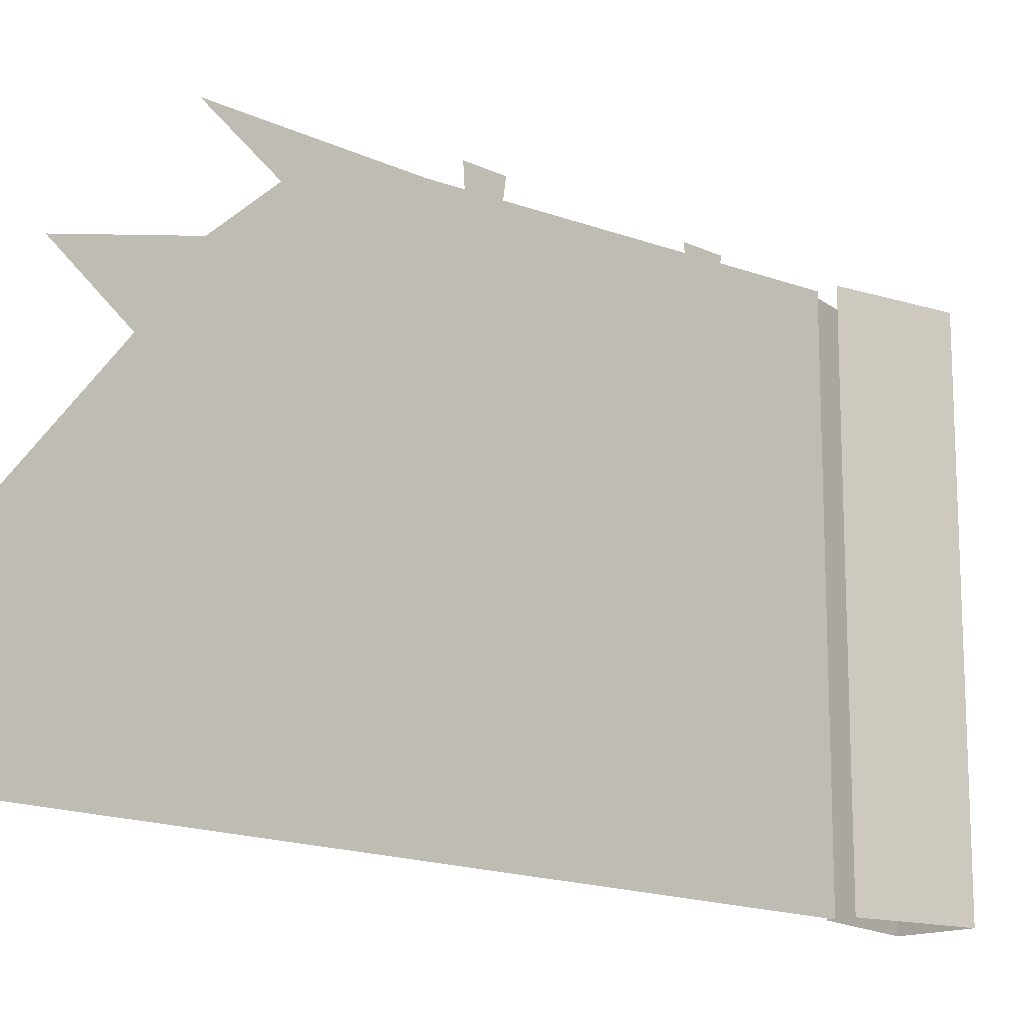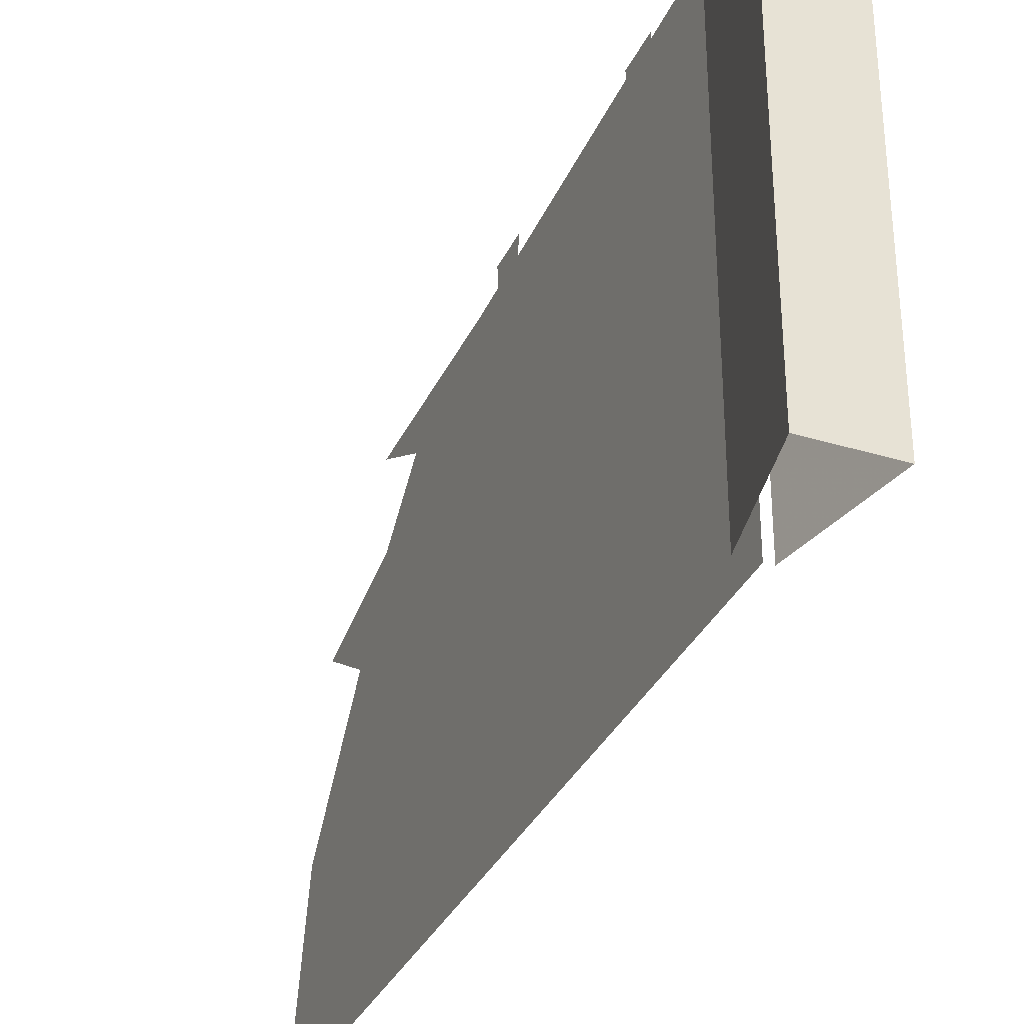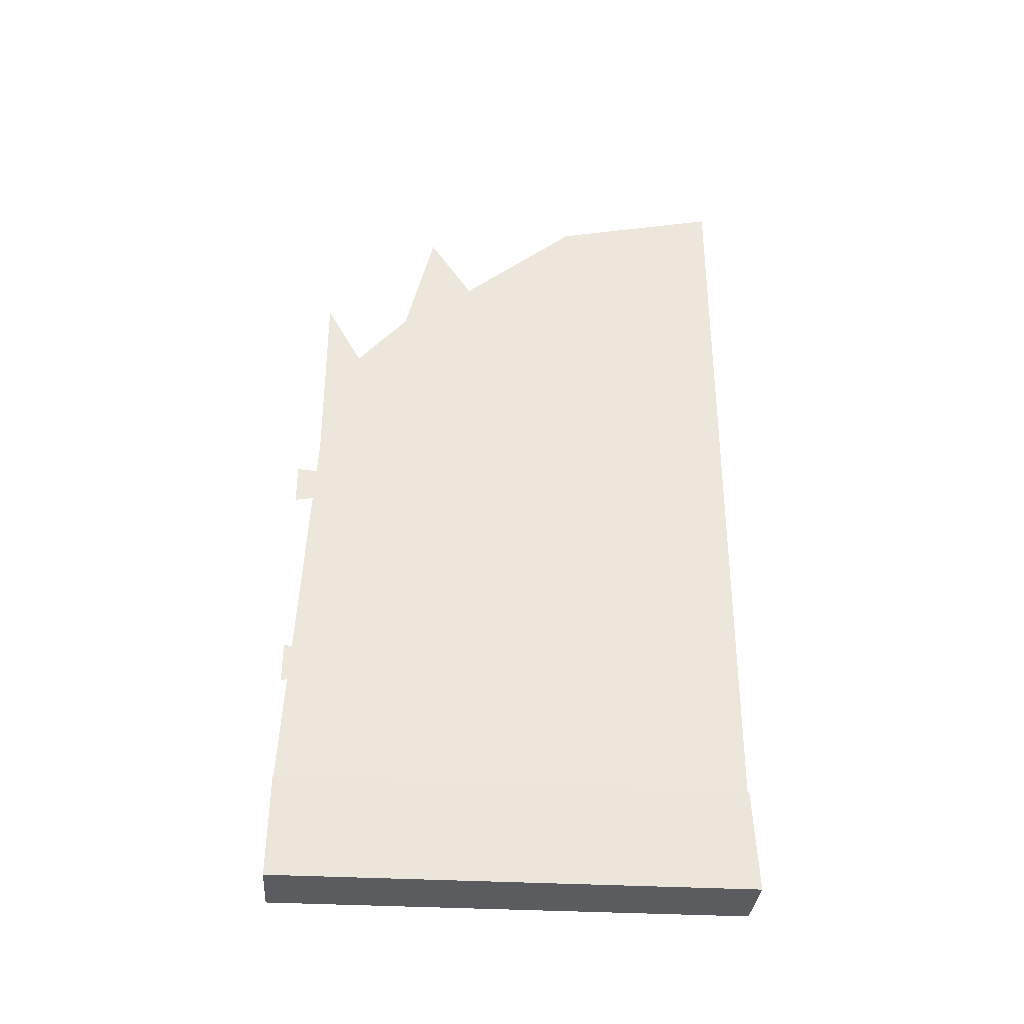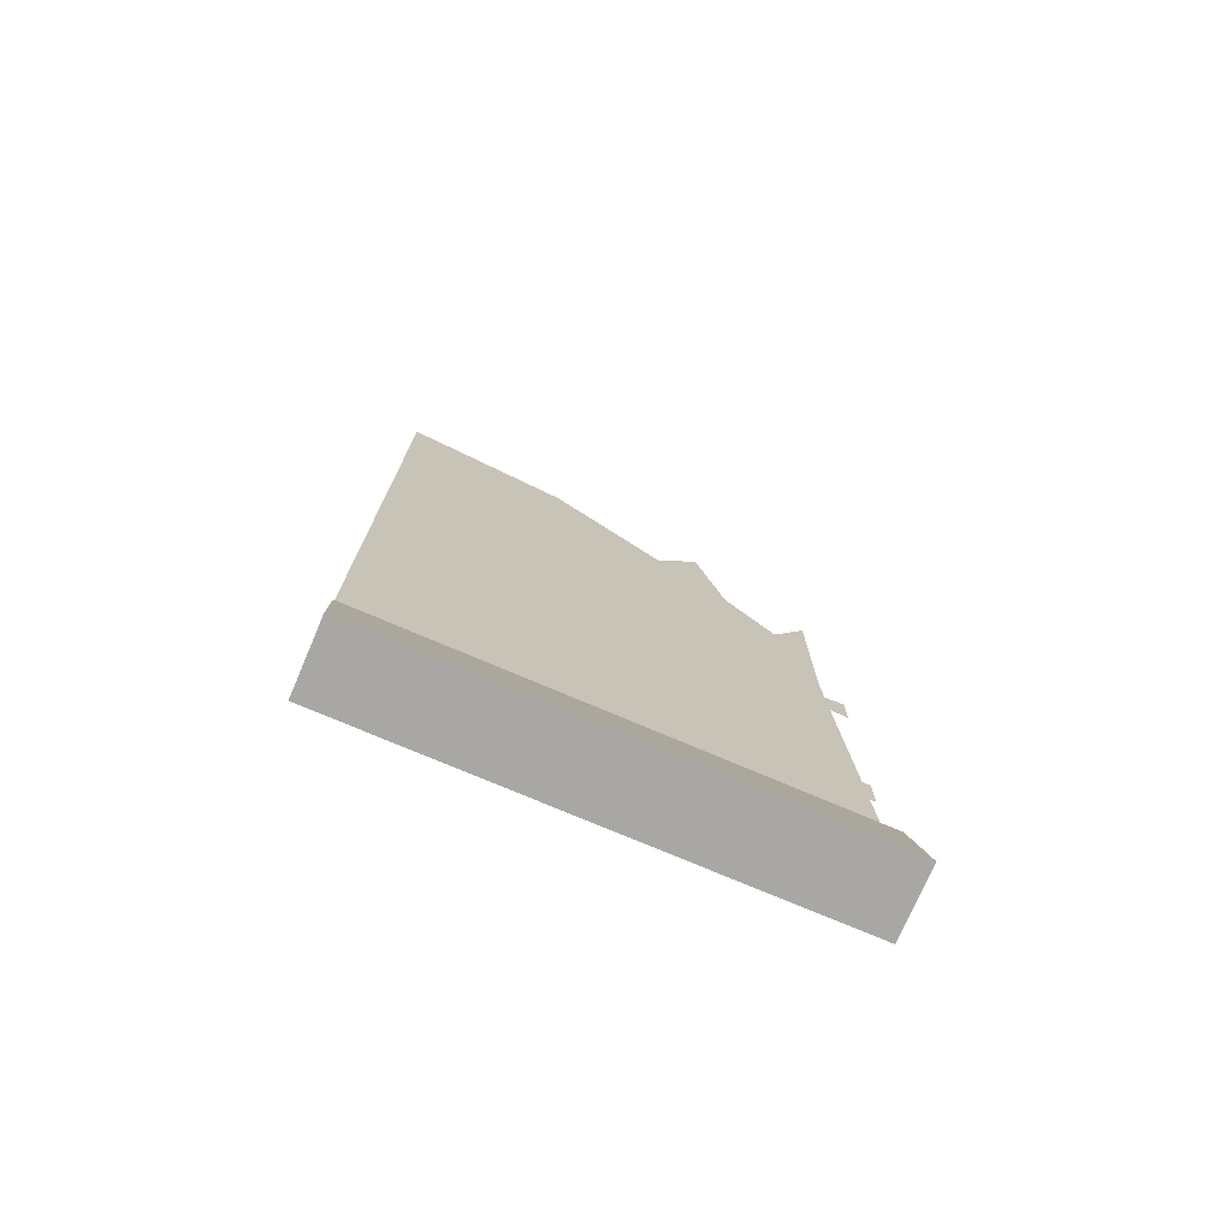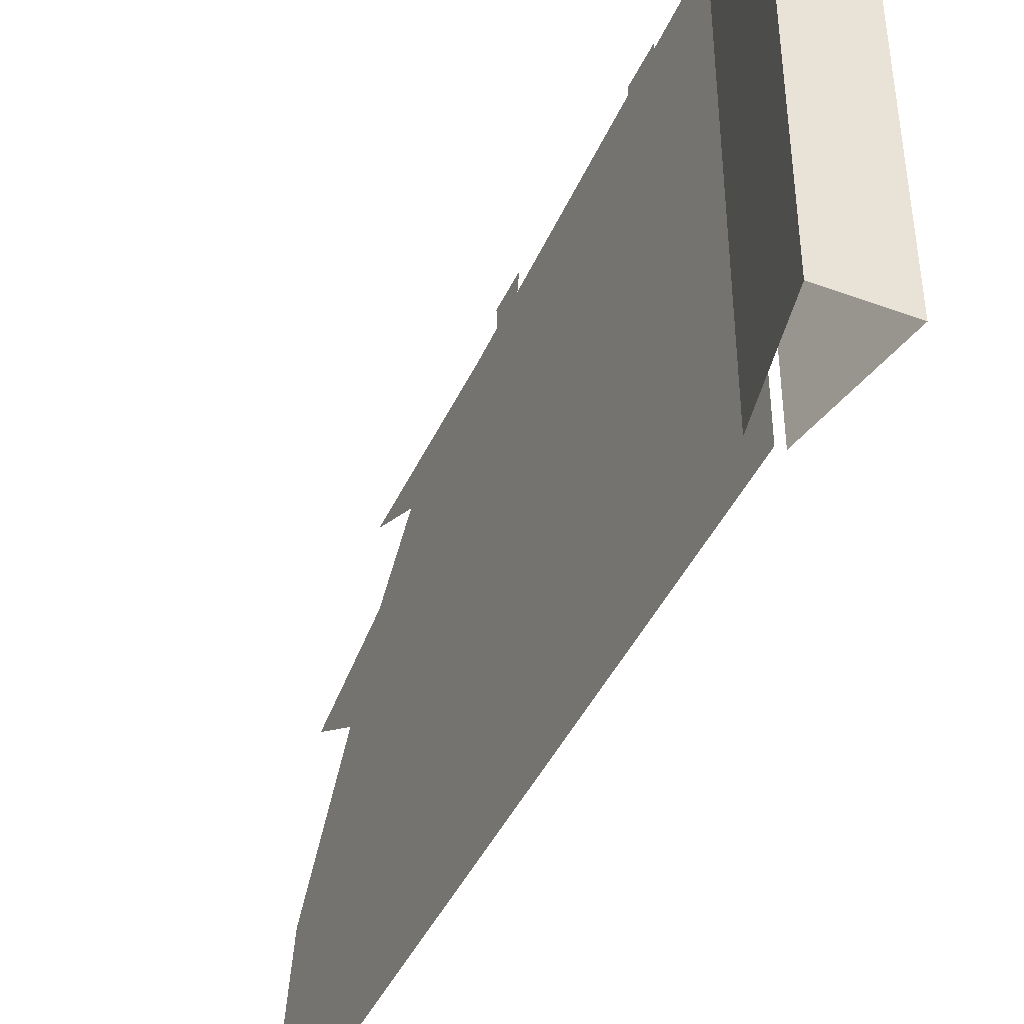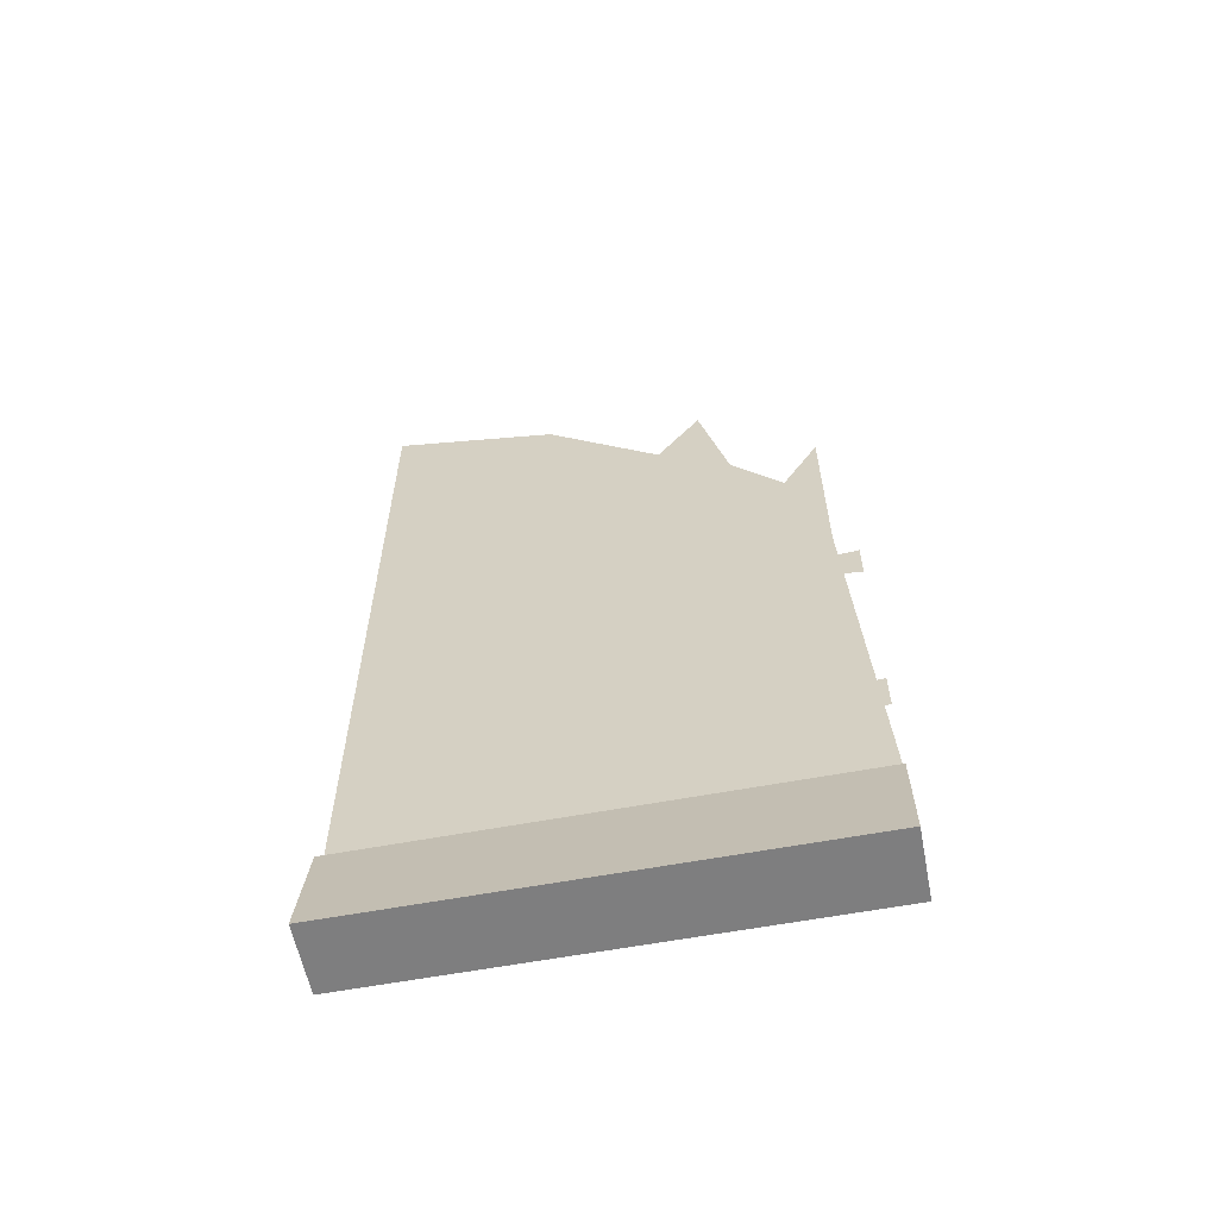
<metadata>
{"format":"obj","ext":"obj","renderer":"f3d","projection":"perspective","resolution":1024,"background":"white","views":[{"elev":-15.0,"azim":-135.2,"up":"+Z"},{"elev":-33.8,"azim":-22.4,"up":"+Z"},{"elev":-33.7,"azim":85.5,"up":"+Y"},{"elev":-74.5,"azim":-113.2,"up":"+Y"},{"elev":-43.2,"azim":-23.6,"up":"+Z"},{"elev":-59.4,"azim":-79.0,"up":"+Y"}]}
</metadata>
<code>
v -0.4062 -1.641 0.5
v -0.3594 -1.875 0.5
v -0.3594 -1.875 -0.5
v -0.4062 -1.641 -0.5
v -0.5078 -1.875 0.5
v -0.4609 -1.641 0.5
v -0.4609 -1.641 -0.5
v -0.5078 -1.875 -0.5
v -0.4609 -1.875 0.5
v -0.4609 -1.875 -0.5
v -0.4062 -1.875 0.5
v -0.4062 -1.875 -0.5
v -0.4219 -0.3906 0.2656
v -0.4219 -0.5156 0.375
v -0.4219 -0.7812 0.4531
v -0.4219 -0.2812 0.1094
v -0.4219 -0.1406 0.2031
v -0.4219 -0.375 0.4531
v -0.4219 -0.07812 -0.1406
v -0.4219 -1.641 -0.5
v -0.4219 0 -0.5
v -0.4219 -1.641 0.5
v -0.4219 -0.8203 0.1797
v -0.4219 -0.7969 0.1016
v -0.4219 -0.875 0.1641
v -0.4219 -0.8438 0.2656
v -0.4219 -0.7812 0.2422
v -0.4219 -0.9453 0.1953
v -0.4219 -0.8984 0.2656
v -0.4219 -0.8594 0.3906
v -0.4219 -0.9375 0.5
v -0.4219 -0.8516 0.5
v -0.4219 -1.289 0.1797
v -0.4219 -1.266 0.1016
v -0.4219 -1.344 0.1641
v -0.4219 -1.312 0.2656
v -0.4219 -1.25 0.2422
v -0.4219 -1.414 0.1953
v -0.4219 -1.367 0.2656
v -0.4219 -1.328 0.3906
v -0.4219 -1.406 0.5
v -0.4219 -1.32 0.5
f 1 2 3
f 1 3 4
f 5 6 7
f 5 7 8
f 5 8 9
f 9 8 10
f 9 10 11
f 11 10 12
f 11 12 2
f 2 12 3
f 13 14 15
f 13 15 16
f 13 16 17
f 13 17 16
f 13 16 15
f 13 15 14
f 14 15 18
f 14 18 15
f 19 20 21
f 19 21 20
f 19 20 16
f 19 16 20
f 20 16 15
f 20 15 22
f 20 22 15
f 20 15 16
f 23 24 25
f 26 29 30
f 30 29 31
f 30 31 32
f 33 34 35
f 36 39 40
f 40 39 41
f 40 41 42
f 23 25 26
f 23 26 27
f 26 25 28
f 26 28 29
f 33 35 36
f 33 36 37
f 36 35 38
f 36 38 39

</code>
